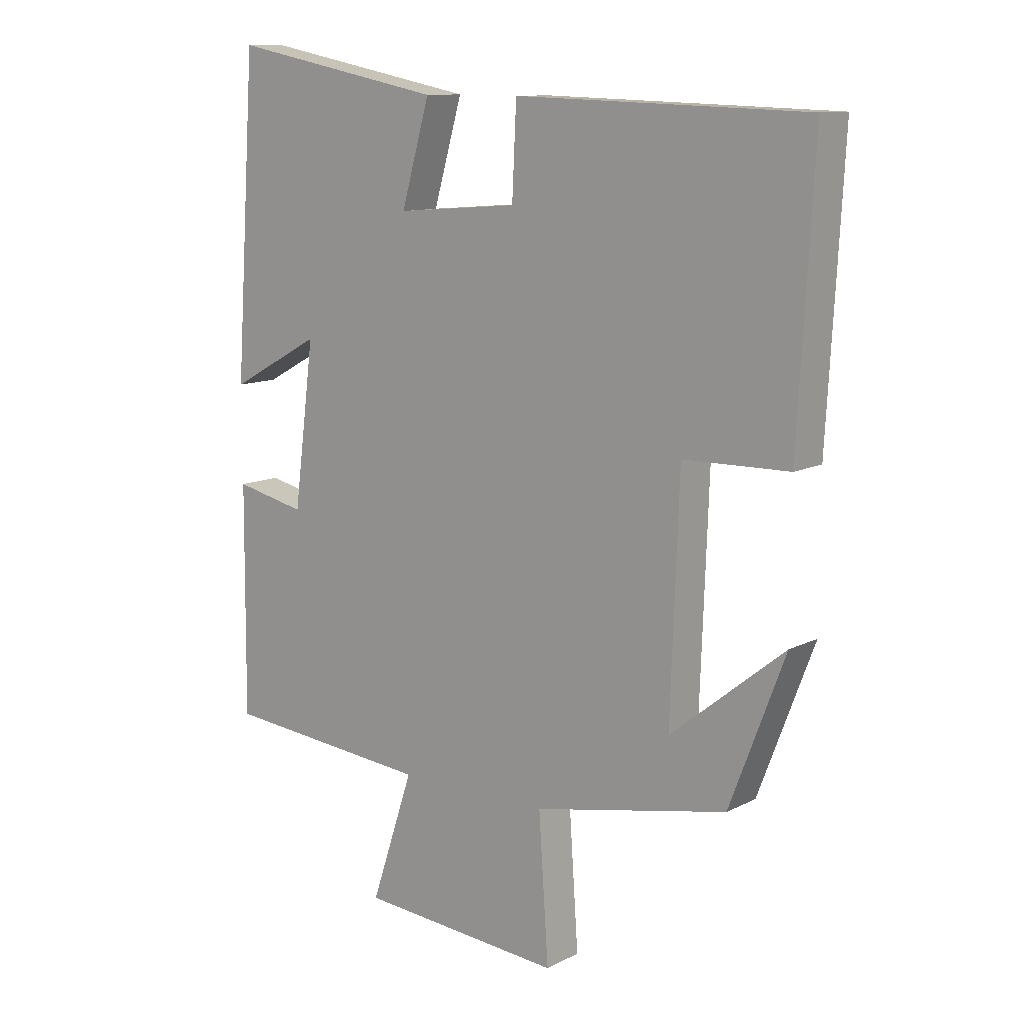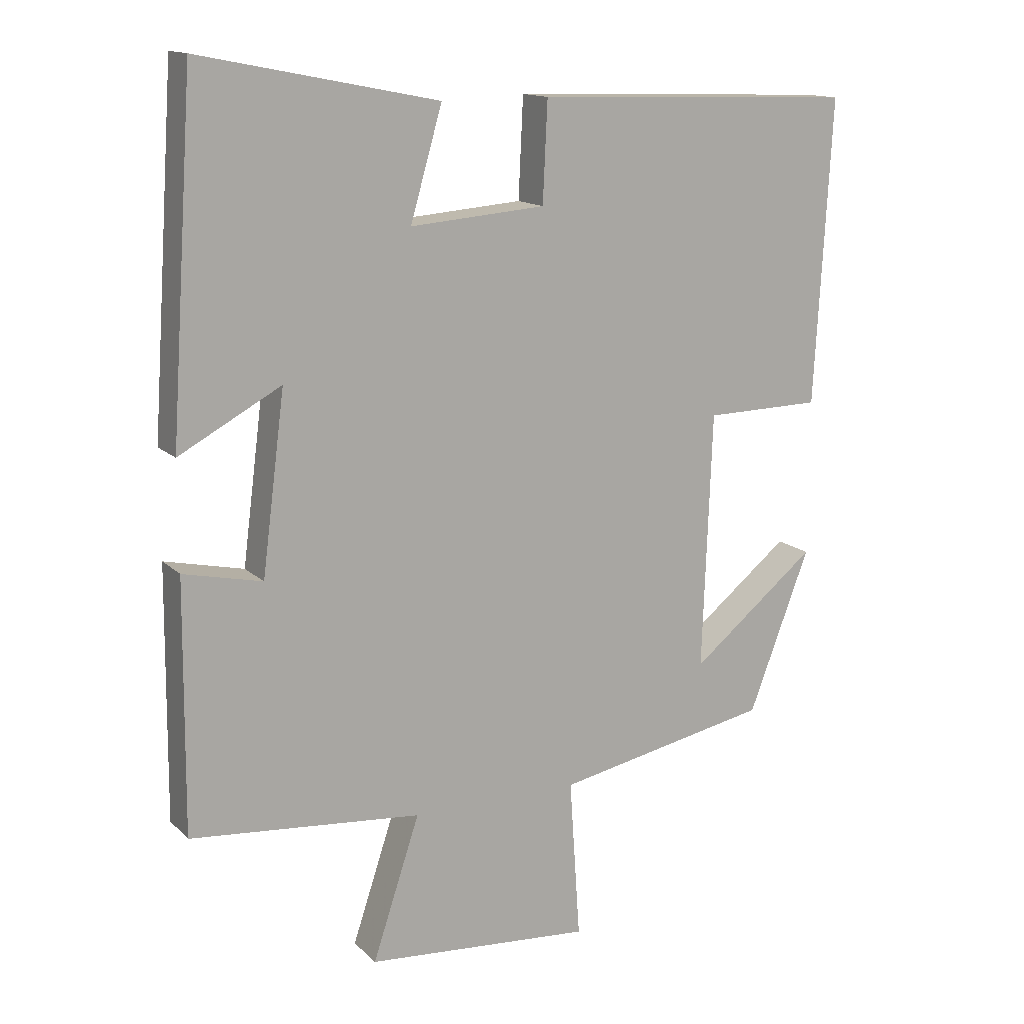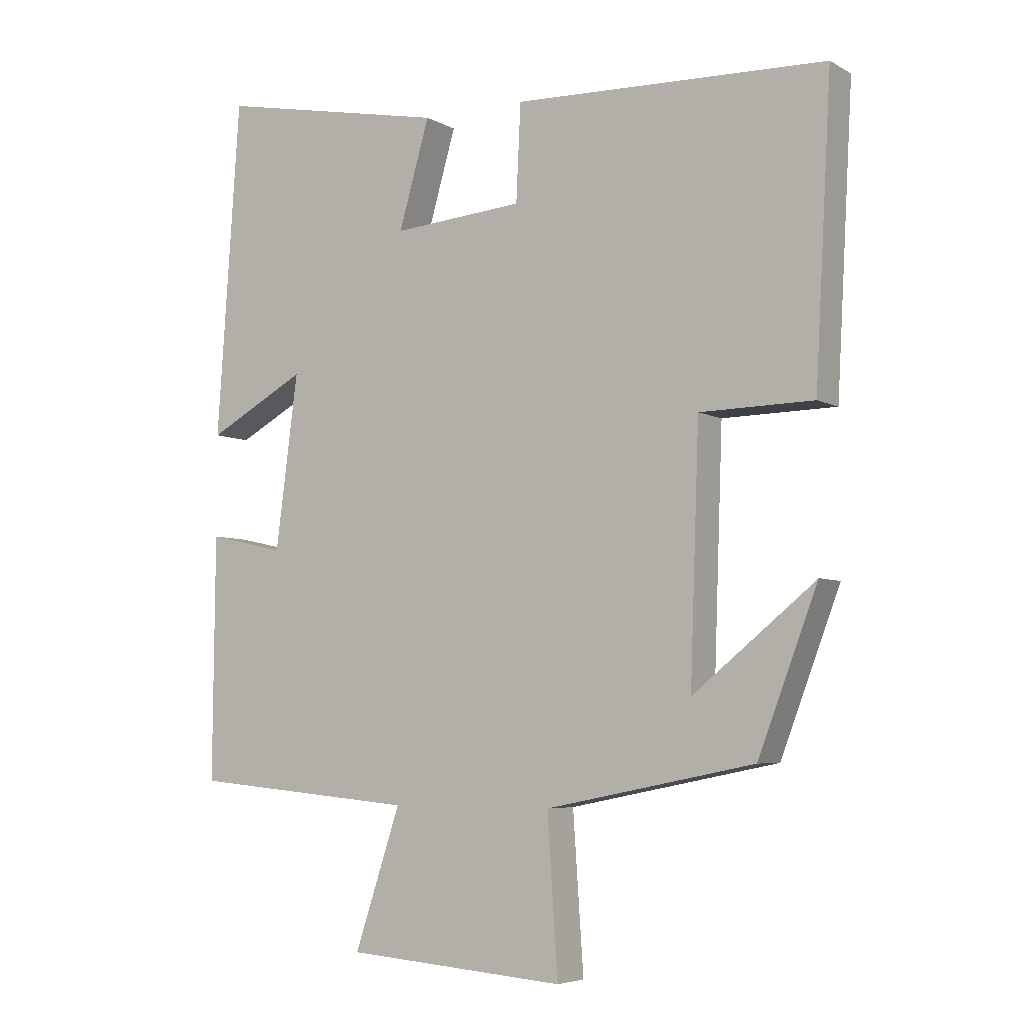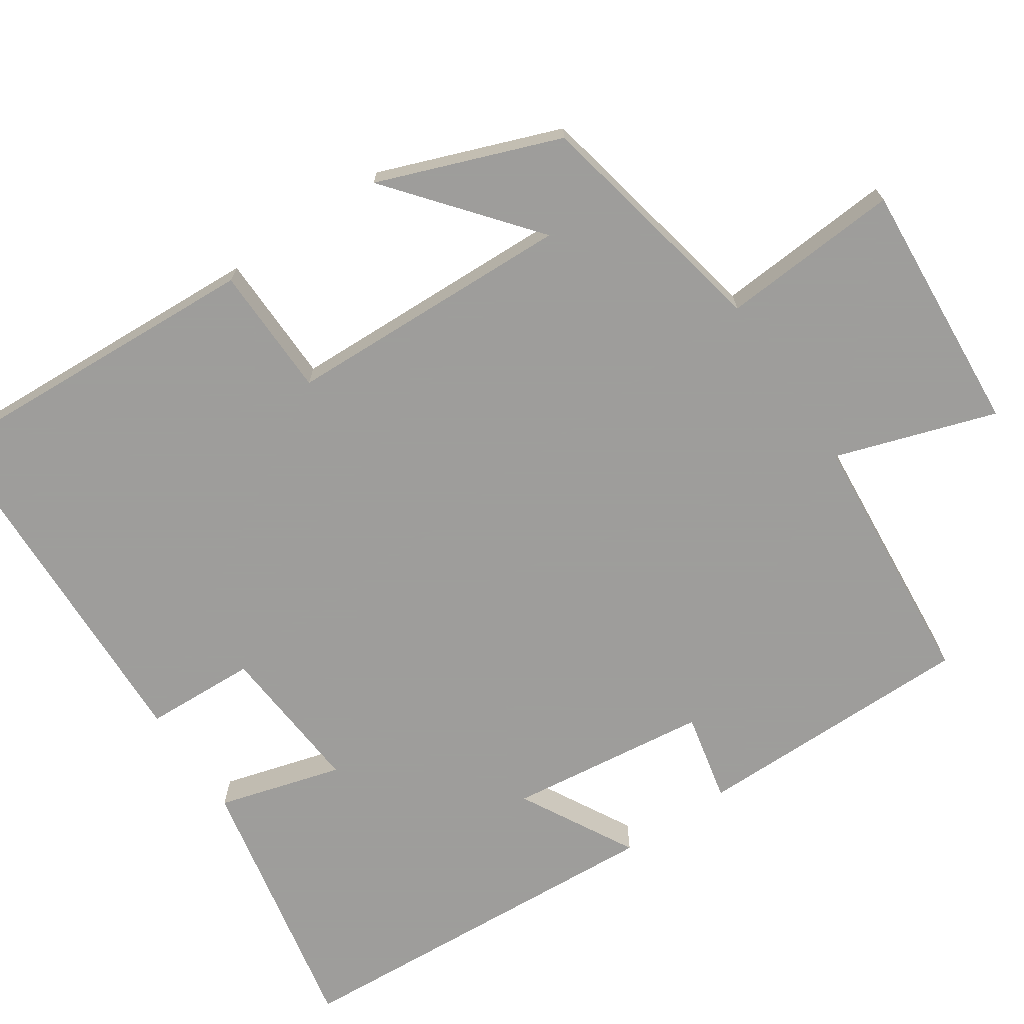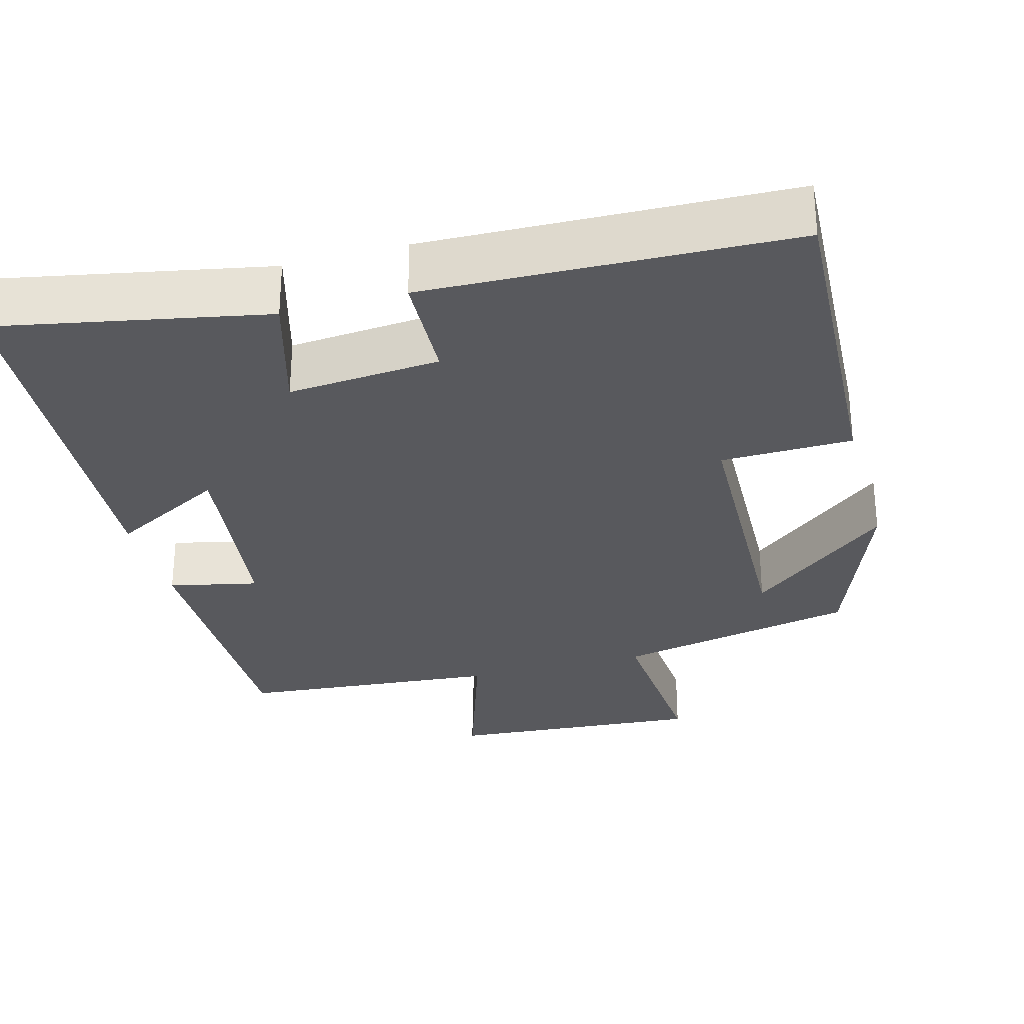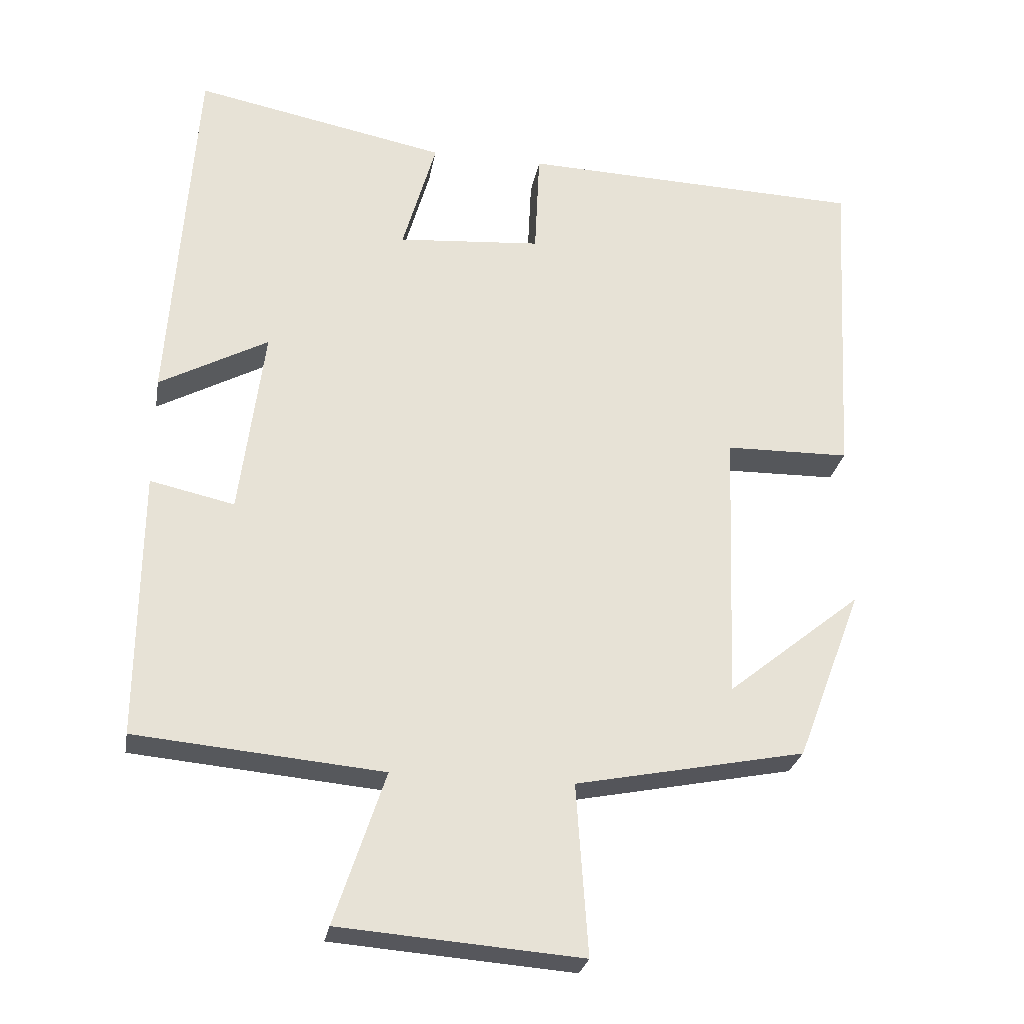
<metadata>
{"format":"obj","ext":"obj","renderer":"f3d","projection":"perspective","resolution":1024,"background":"white","views":[{"elev":11.2,"azim":39.3,"up":"+Z"},{"elev":14.3,"azim":-28.1,"up":"+Z"},{"elev":-5.5,"azim":31.9,"up":"+Z"},{"elev":-70.7,"azim":124.2,"up":"+Y"},{"elev":-30.0,"azim":15.5,"up":"+Y"},{"elev":-26.9,"azim":-10.0,"up":"+Z"}]}
</metadata>
<code>
v -0.465 0.07 0.57
v -0.113 0.07 0.5
v -0.16 0.07 0.337
v 0.04 0.07 0.353
v 0.047 0.07 0.5
v 0.525 0.07 0.484
v 0.5 0.07 0.035
v 0.327 0.07 0.032
v 0.313 0.07 -0.348
v 0.5 0.07 -0.197
v 0.409 0.07 -0.436
v 0.09 0.07 -0.5
v 0.106 0.07 -0.737
v -0.23 0.07 -0.711
v -0.16 0.07 -0.5
v -0.503 0.07 -0.469
v -0.5 0.07 -0.098
v -0.383 0.07 -0.124
v -0.349 0.07 0.14
v -0.5 0.07 0.058
v -0.465 0 0.57
v -0.113 0 0.5
v -0.16 0 0.337
v 0.04 0 0.353
v 0.047 0 0.5
v 0.525 0 0.484
v 0.5 0 0.035
v 0.327 0 0.032
v 0.313 0 -0.348
v 0.5 0 -0.197
v 0.409 0 -0.436
v 0.09 0 -0.5
v 0.106 0 -0.737
v -0.23 0 -0.711
v -0.16 0 -0.5
v -0.503 0 -0.469
v -0.5 0 -0.098
v -0.383 0 -0.124
v -0.349 0 0.14
v -0.5 0 0.058
f 1 2 3
f 20 1 3
f 19 20 3
f 18 19 3 4
f 15 16 17 18
f 15 18 4
f 12 13 14 15
f 12 15 4
f 9 10 11
f 9 11 12
f 12 4 5
f 9 12 5
f 8 9 5
f 5 6 7 8
f 23 22 21
f 23 21 40
f 23 40 39
f 24 23 39 38
f 38 37 36 35
f 24 38 35
f 35 34 33 32
f 24 35 32
f 31 30 29
f 32 31 29
f 25 24 32
f 25 32 29
f 25 29 28
f 28 27 26 25
f 1 21 22 2
f 2 22 23 3
f 3 23 24 4
f 4 24 25 5
f 5 25 26 6
f 6 26 27 7
f 7 27 28 8
f 8 28 29 9
f 9 29 30 10
f 10 30 31 11
f 11 31 32 12
f 12 32 33 13
f 13 33 34 14
f 14 34 35 15
f 15 35 36 16
f 16 36 37 17
f 17 37 38 18
f 18 38 39 19
f 19 39 40 20
f 20 40 21 1

</code>
